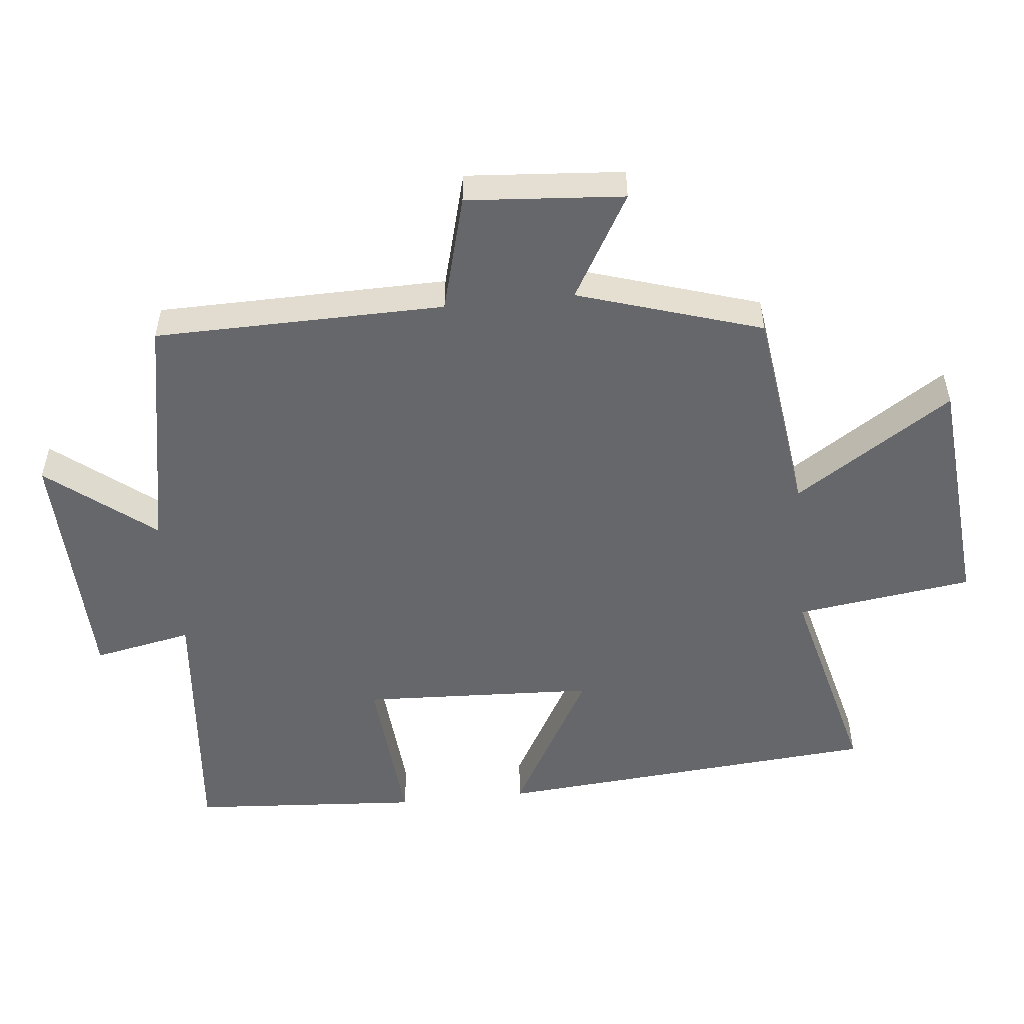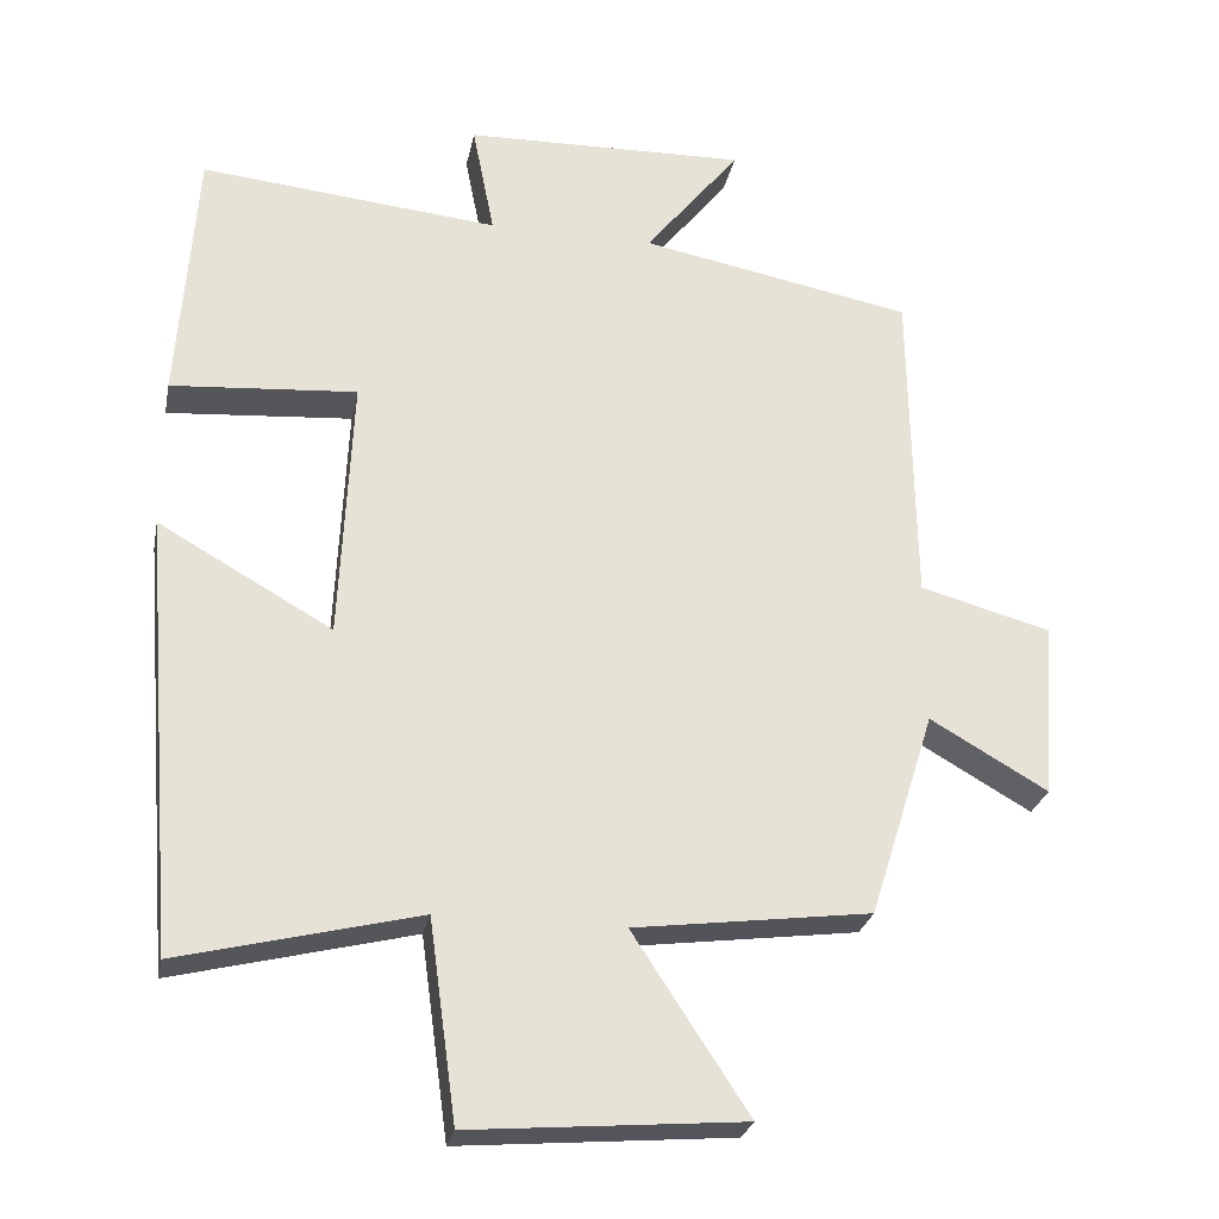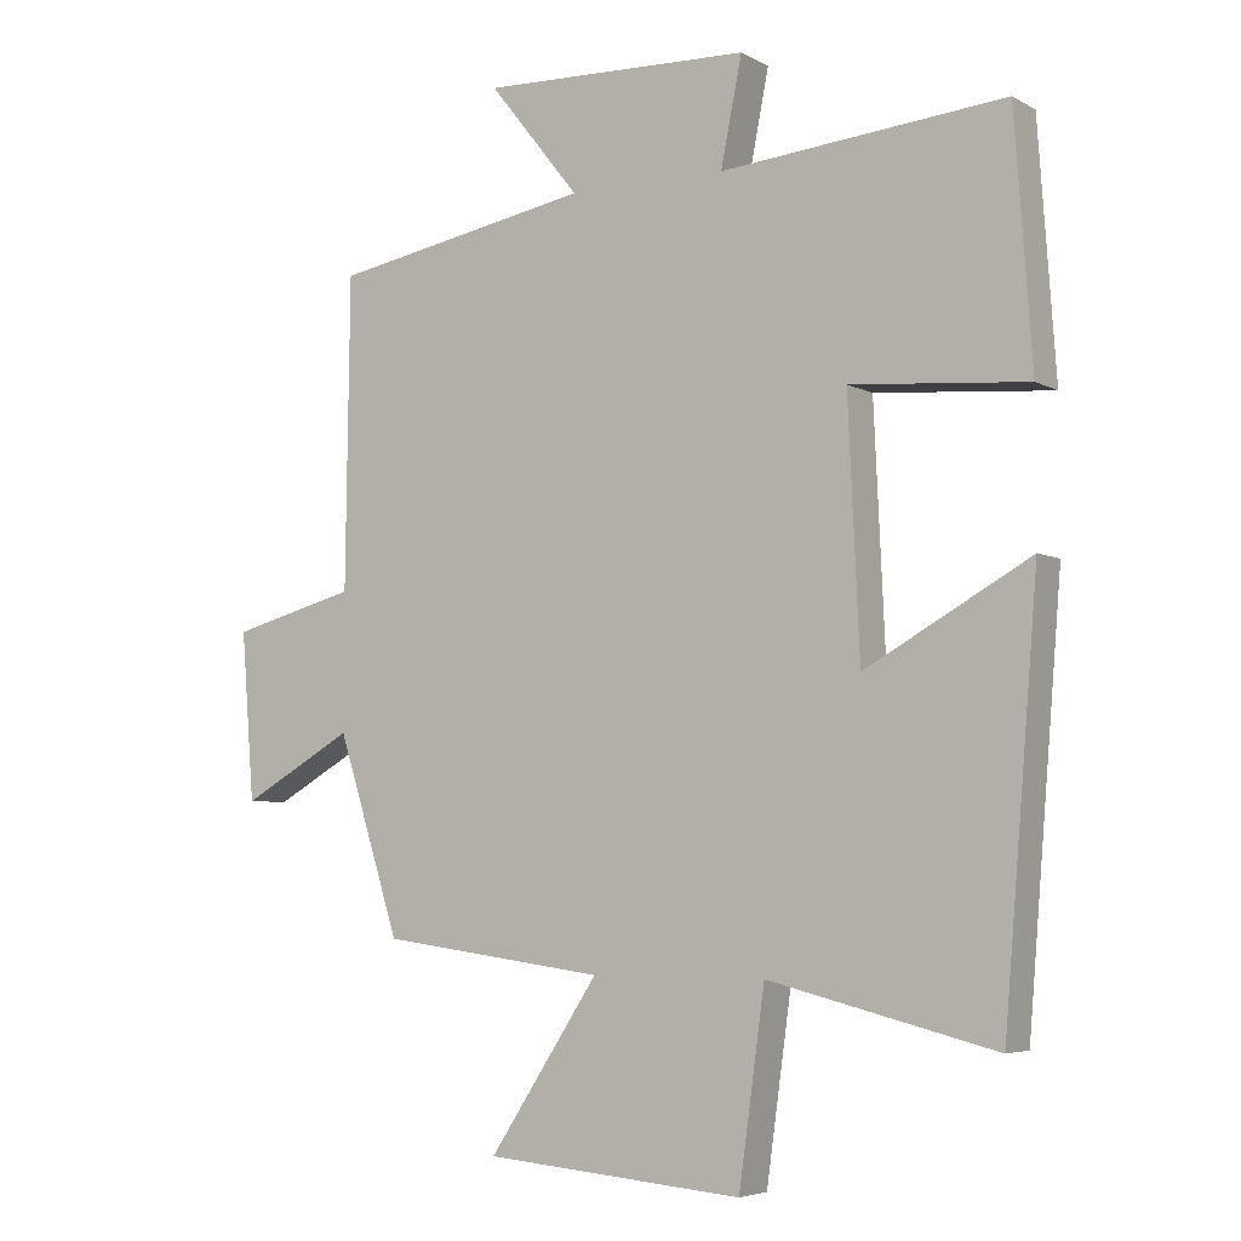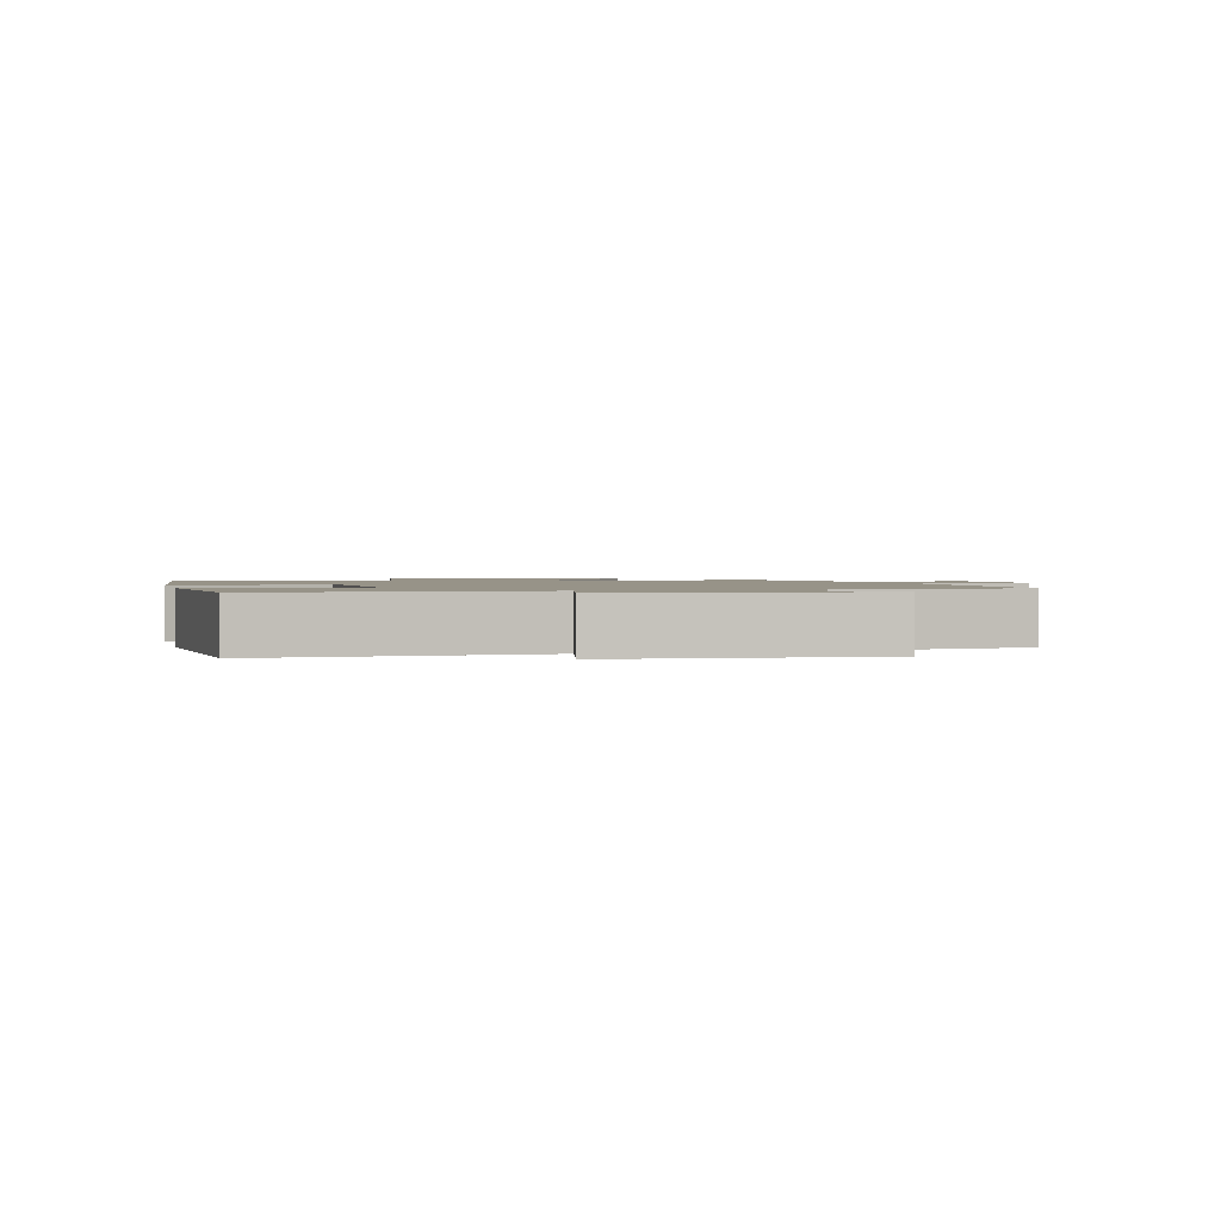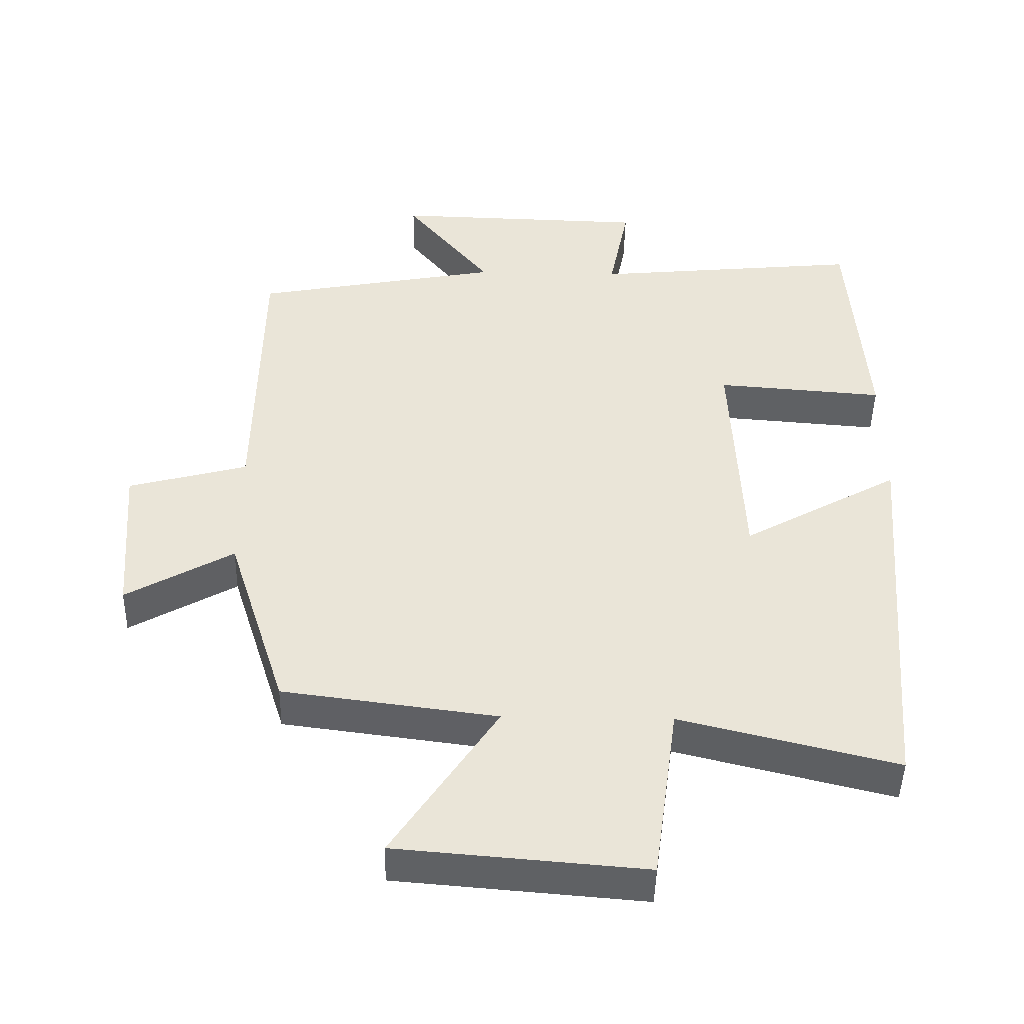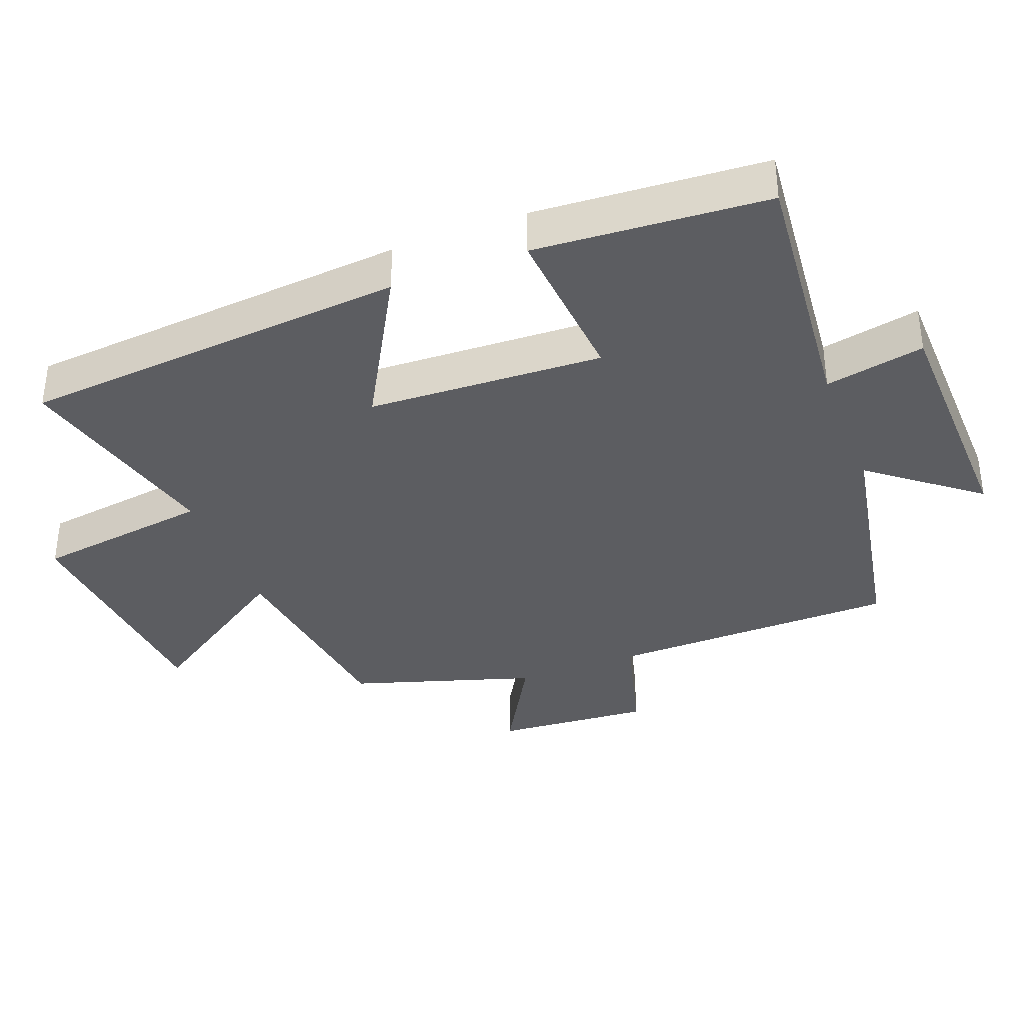
<metadata>
{"format":"obj","ext":"obj","renderer":"f3d","projection":"perspective","resolution":1024,"background":"white","views":[{"elev":-52.2,"azim":96.0,"up":"+Y"},{"elev":-26.6,"azim":-11.2,"up":"+Z"},{"elev":-5.0,"azim":-148.3,"up":"+Z"},{"elev":1.3,"azim":-13.0,"up":"+Y"},{"elev":-46.1,"azim":178.8,"up":"+Z"},{"elev":-36.5,"azim":-68.9,"up":"+Y"}]}
</metadata>
<code>
v -0.453 0.07 -0.578
v -0.5 0.07 -0.004
v -0.272 0.07 -0.133
v -0.256 0.07 0.215
v -0.5 0.07 0.196
v -0.476 0.07 0.538
v -0.083 0.07 0.5
v -0.112 0.07 0.647
v 0.26 0.07 0.657
v 0.135 0.07 0.5
v 0.494 0.07 0.432
v 0.5 0.07 0.003
v 0.673 0.07 -0.044
v 0.655 0.07 -0.276
v 0.5 0.07 -0.187
v 0.414 0.07 -0.459
v 0.103 0.07 -0.5
v 0.255 0.07 -0.732
v -0.103 0.07 -0.762
v -0.139 0.07 -0.5
v -0.453 0 -0.578
v -0.5 0 -0.004
v -0.272 0 -0.133
v -0.256 0 0.215
v -0.5 0 0.196
v -0.476 0 0.538
v -0.083 0 0.5
v -0.112 0 0.647
v 0.26 0 0.657
v 0.135 0 0.5
v 0.494 0 0.432
v 0.5 0 0.003
v 0.673 0 -0.044
v 0.655 0 -0.276
v 0.5 0 -0.187
v 0.414 0 -0.459
v 0.103 0 -0.5
v 0.255 0 -0.732
v -0.103 0 -0.762
v -0.139 0 -0.5
f 17 18 19 20
f 15 16 17 20
f 15 20 1
f 12 13 14 15
f 12 15 1
f 11 12 1
f 10 11 1
f 7 8 9 10
f 4 5 6 7
f 3 4 7 10
f 1 2 3
f 1 3 10
f 40 39 38 37
f 40 37 36 35
f 21 40 35
f 35 34 33 32
f 21 35 32
f 21 32 31
f 21 31 30
f 30 29 28 27
f 27 26 25 24
f 30 27 24 23
f 23 22 21
f 30 23 21
f 1 21 22 2
f 2 22 23 3
f 3 23 24 4
f 4 24 25 5
f 5 25 26 6
f 6 26 27 7
f 7 27 28 8
f 8 28 29 9
f 9 29 30 10
f 10 30 31 11
f 11 31 32 12
f 12 32 33 13
f 13 33 34 14
f 14 34 35 15
f 15 35 36 16
f 16 36 37 17
f 17 37 38 18
f 18 38 39 19
f 19 39 40 20
f 20 40 21 1

</code>
